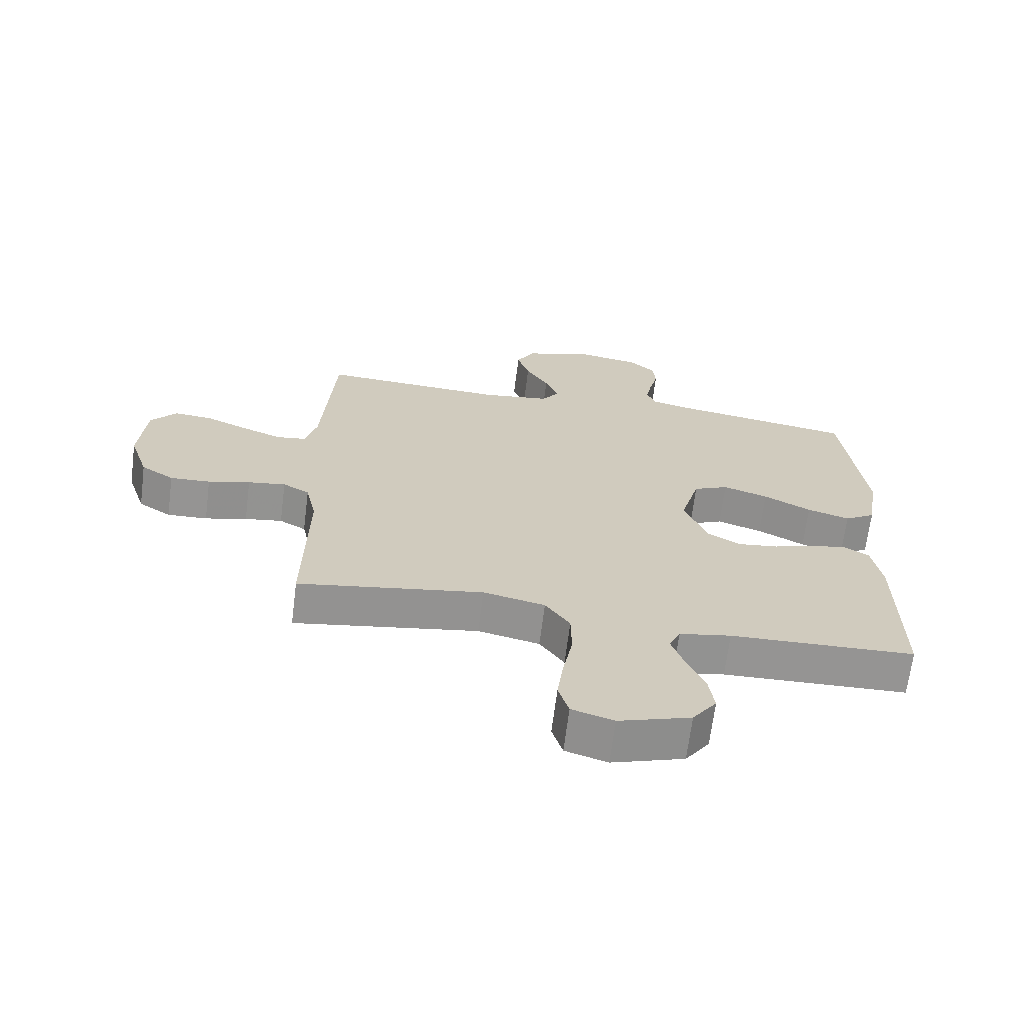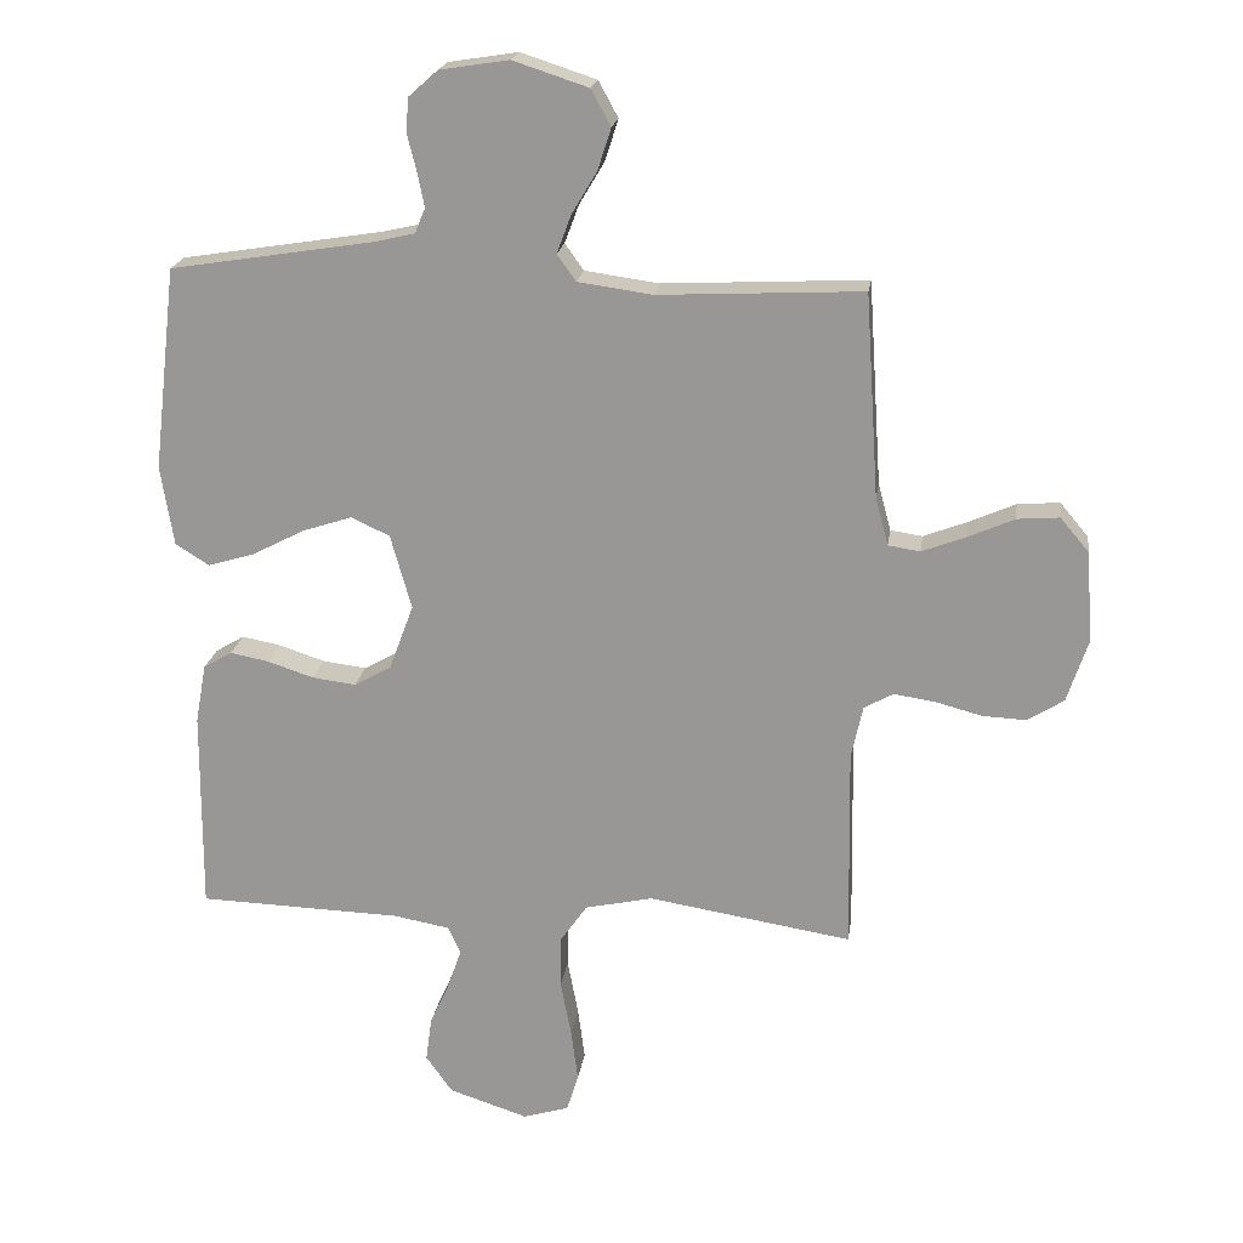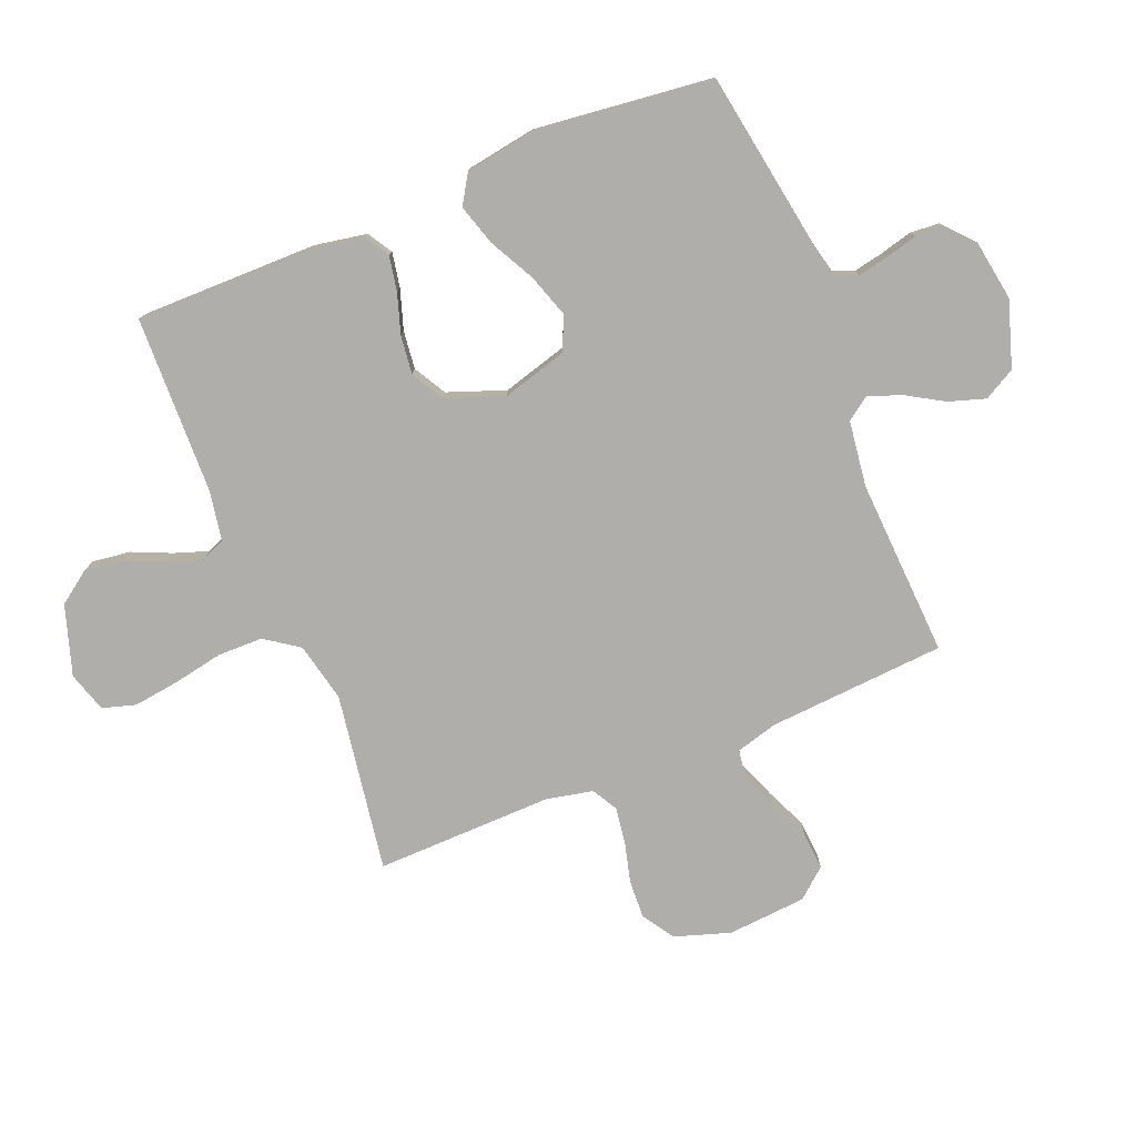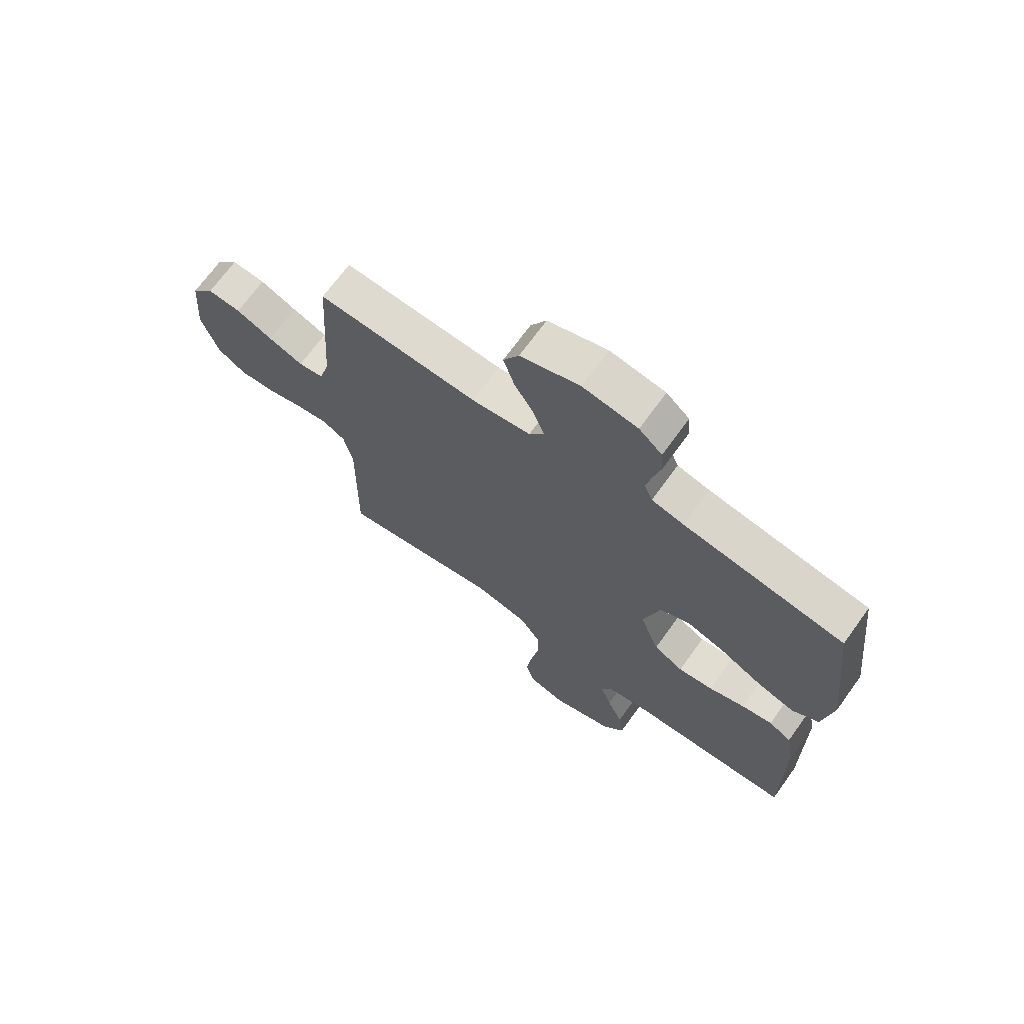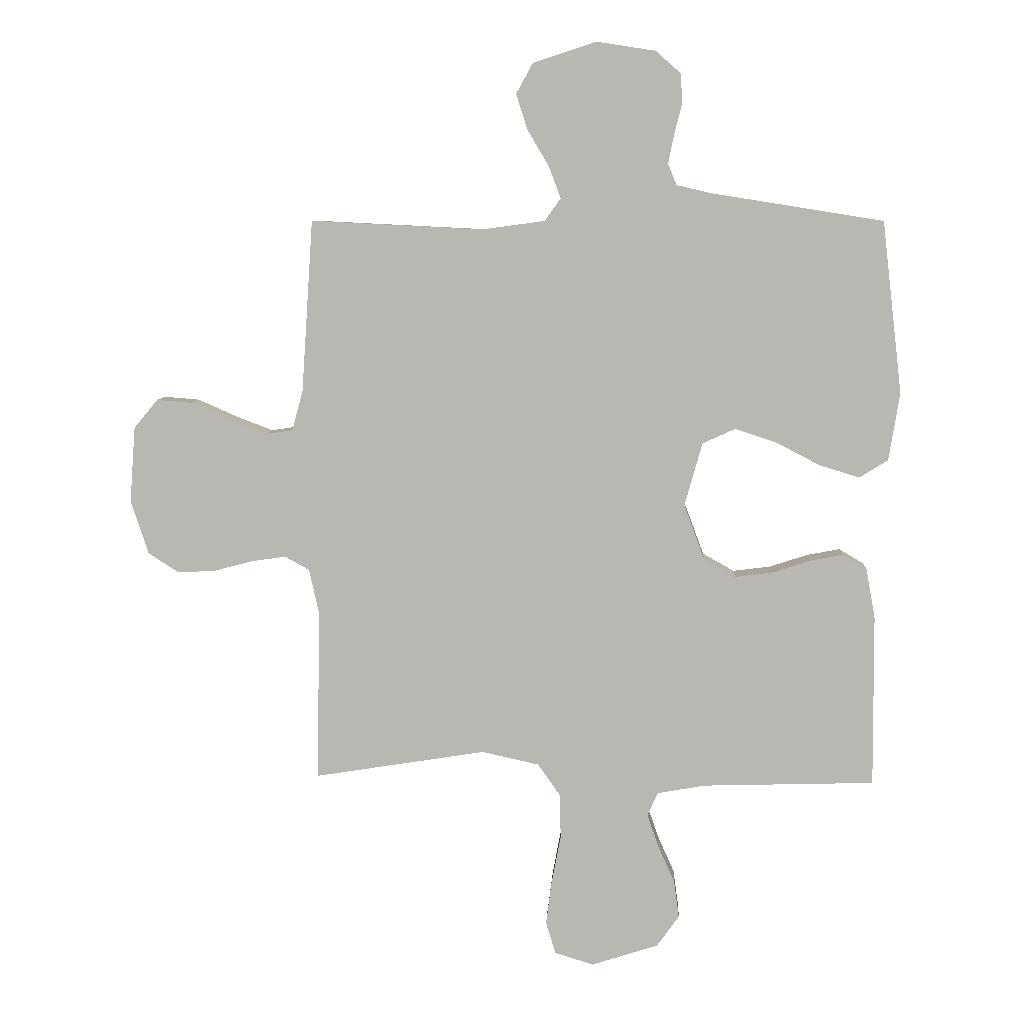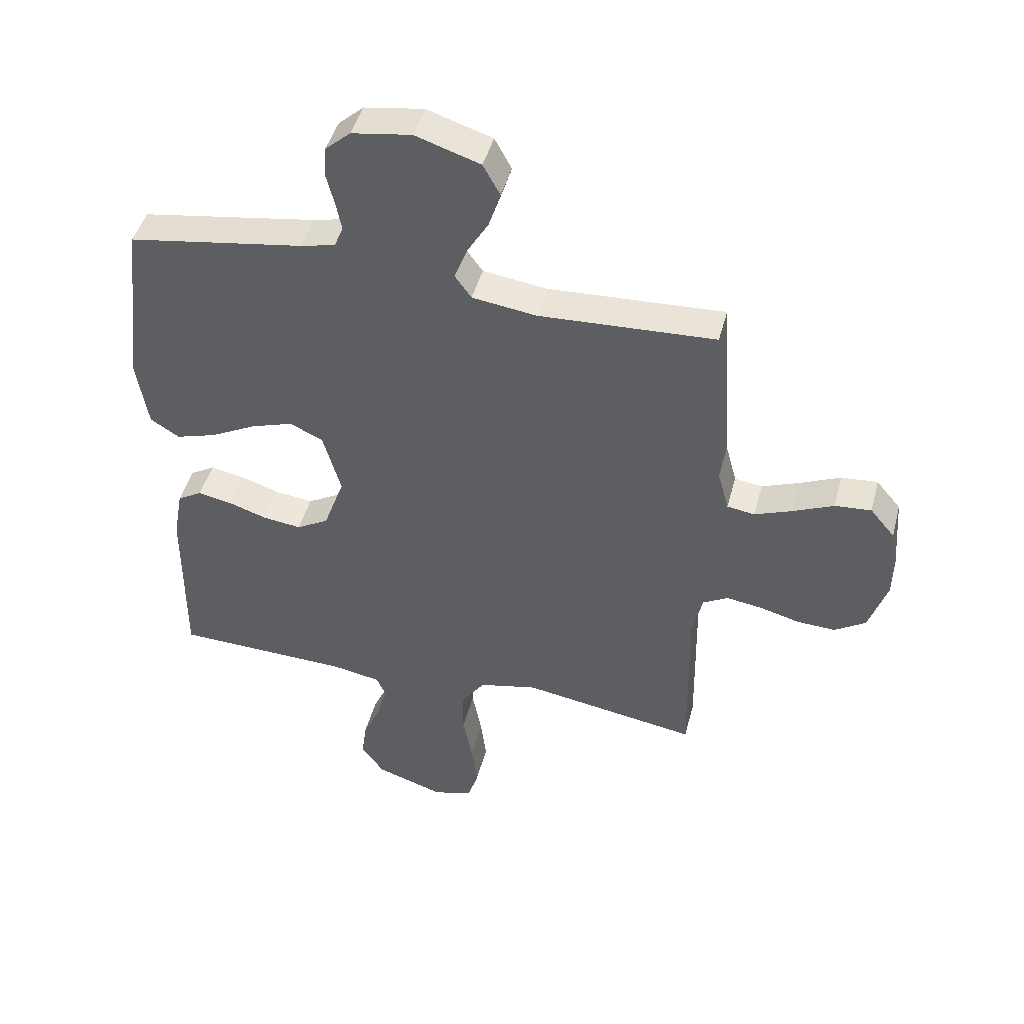
<metadata>
{"format":"obj","ext":"obj","renderer":"f3d","projection":"perspective","resolution":1024,"background":"white","views":[{"elev":-67.2,"azim":172.8,"up":"+Z"},{"elev":20.2,"azim":8.1,"up":"+Z"},{"elev":-77.9,"azim":-67.7,"up":"+Y"},{"elev":69.5,"azim":-144.2,"up":"+Z"},{"elev":7.4,"azim":-177.0,"up":"+Z"},{"elev":45.6,"azim":14.7,"up":"+Z"}]}
</metadata>
<code>
v 0.5 0.07 -0.5
v 0.2 0.07 -0.452
v 0.1 0.07 -0.474
v 0.06 0.07 -0.531
v 0.059 0.07 -0.608
v 0.075 0.07 -0.692
v 0.085 0.07 -0.769
v 0.068 0.07 -0.825
v 0 0.07 -0.846
v -0.117 0.07 -0.808
v -0.156 0.07 -0.753
v -0.147 0.07 -0.688
v -0.118 0.07 -0.623
v -0.098 0.07 -0.565
v -0.116 0.07 -0.524
v -0.2 0.07 -0.509
v -0.5 0.07 -0.5
v -0.498 0.07 -0.2
v -0.482 0.07 -0.112
v -0.44 0.07 -0.087
v -0.382 0.07 -0.098
v -0.315 0.07 -0.12
v -0.25 0.07 -0.128
v -0.195 0.07 -0.097
v -0.159 0.07 0
v -0.19 0.07 0.11
v -0.247 0.07 0.136
v -0.32 0.07 0.112
v -0.397 0.07 0.072
v -0.466 0.07 0.051
v -0.516 0.07 0.082
v -0.535 0.07 0.2
v -0.5 0.07 0.5
v -0.2 0.07 0.548
v -0.14 0.07 0.562
v -0.125 0.07 0.599
v -0.135 0.07 0.649
v -0.149 0.07 0.704
v -0.145 0.07 0.754
v -0.102 0.07 0.792
v 0 0.07 0.808
v 0.111 0.07 0.772
v 0.14 0.07 0.719
v 0.12 0.07 0.657
v 0.083 0.07 0.595
v 0.062 0.07 0.539
v 0.09 0.07 0.5
v 0.2 0.07 0.485
v 0.5 0.07 0.5
v 0.52 0.07 0.2
v 0.539 0.07 0.13
v 0.586 0.07 0.123
v 0.651 0.07 0.148
v 0.719 0.07 0.178
v 0.781 0.07 0.183
v 0.823 0.07 0.133
v 0.833 0.07 0
v 0.802 0.07 -0.094
v 0.749 0.07 -0.128
v 0.684 0.07 -0.125
v 0.616 0.07 -0.107
v 0.555 0.07 -0.098
v 0.512 0.07 -0.122
v 0.495 0.07 -0.2
v 0.5 0 -0.5
v 0.2 0 -0.452
v 0.1 0 -0.474
v 0.06 0 -0.531
v 0.059 0 -0.608
v 0.075 0 -0.692
v 0.085 0 -0.769
v 0.068 0 -0.825
v 0 0 -0.846
v -0.117 0 -0.808
v -0.156 0 -0.753
v -0.147 0 -0.688
v -0.118 0 -0.623
v -0.098 0 -0.565
v -0.116 0 -0.524
v -0.2 0 -0.509
v -0.5 0 -0.5
v -0.498 0 -0.2
v -0.482 0 -0.112
v -0.44 0 -0.087
v -0.382 0 -0.098
v -0.315 0 -0.12
v -0.25 0 -0.128
v -0.195 0 -0.097
v -0.159 0 0
v -0.19 0 0.11
v -0.247 0 0.136
v -0.32 0 0.112
v -0.397 0 0.072
v -0.466 0 0.051
v -0.516 0 0.082
v -0.535 0 0.2
v -0.5 0 0.5
v -0.2 0 0.548
v -0.14 0 0.562
v -0.125 0 0.599
v -0.135 0 0.649
v -0.149 0 0.704
v -0.145 0 0.754
v -0.102 0 0.792
v 0 0 0.808
v 0.111 0 0.772
v 0.14 0 0.719
v 0.12 0 0.657
v 0.083 0 0.595
v 0.062 0 0.539
v 0.09 0 0.5
v 0.2 0 0.485
v 0.5 0 0.5
v 0.52 0 0.2
v 0.539 0 0.13
v 0.586 0 0.123
v 0.651 0 0.148
v 0.719 0 0.178
v 0.781 0 0.183
v 0.823 0 0.133
v 0.833 0 0
v 0.802 0 -0.094
v 0.749 0 -0.128
v 0.684 0 -0.125
v 0.616 0 -0.107
v 0.555 0 -0.098
v 0.512 0 -0.122
v 0.495 0 -0.2
f 58 59 60 61
f 58 61 62
f 57 58 62
f 56 57 62
f 53 54 55 56
f 52 53 56 62
f 51 52 62 63
f 48 49 50
f 47 48 50 51
f 42 43 44 45
f 42 45 46
f 41 42 46
f 40 41 46
f 37 38 39 40
f 36 37 40 46
f 35 36 46 47
f 31 32 33 34
f 28 29 30 31
f 27 28 31 34
f 26 27 34 35
f 19 20 21 22
f 19 22 23
f 16 17 18 19
f 15 16 19 23
f 14 15 23 24
f 10 11 12 13
f 10 13 14
f 9 10 14
f 5 6 7 8
f 5 8 9 14
f 64 1 2
f 64 2 3
f 63 64 3
f 51 63 3
f 47 51 3
f 25 26 35 47
f 25 47 3 4
f 14 24 25
f 4 5 14 25
f 125 124 123 122
f 126 125 122
f 126 122 121
f 126 121 120
f 120 119 118 117
f 126 120 117 116
f 127 126 116 115
f 114 113 112
f 115 114 112 111
f 109 108 107 106
f 110 109 106
f 110 106 105
f 110 105 104
f 104 103 102 101
f 110 104 101 100
f 111 110 100 99
f 98 97 96 95
f 95 94 93 92
f 98 95 92 91
f 99 98 91 90
f 86 85 84 83
f 87 86 83
f 83 82 81 80
f 87 83 80 79
f 88 87 79 78
f 77 76 75 74
f 78 77 74
f 78 74 73
f 72 71 70 69
f 78 73 72 69
f 66 65 128
f 67 66 128
f 67 128 127
f 67 127 115
f 67 115 111
f 111 99 90 89
f 68 67 111 89
f 89 88 78
f 89 78 69 68
f 1 65 66 2
f 2 66 67 3
f 3 67 68 4
f 4 68 69 5
f 5 69 70 6
f 6 70 71 7
f 7 71 72 8
f 8 72 73 9
f 9 73 74 10
f 10 74 75 11
f 11 75 76 12
f 12 76 77 13
f 13 77 78 14
f 14 78 79 15
f 15 79 80 16
f 16 80 81 17
f 17 81 82 18
f 18 82 83 19
f 19 83 84 20
f 20 84 85 21
f 21 85 86 22
f 22 86 87 23
f 23 87 88 24
f 24 88 89 25
f 25 89 90 26
f 26 90 91 27
f 27 91 92 28
f 28 92 93 29
f 29 93 94 30
f 30 94 95 31
f 31 95 96 32
f 32 96 97 33
f 33 97 98 34
f 34 98 99 35
f 35 99 100 36
f 36 100 101 37
f 37 101 102 38
f 38 102 103 39
f 39 103 104 40
f 40 104 105 41
f 41 105 106 42
f 42 106 107 43
f 43 107 108 44
f 44 108 109 45
f 45 109 110 46
f 46 110 111 47
f 47 111 112 48
f 48 112 113 49
f 49 113 114 50
f 50 114 115 51
f 51 115 116 52
f 52 116 117 53
f 53 117 118 54
f 54 118 119 55
f 55 119 120 56
f 56 120 121 57
f 57 121 122 58
f 58 122 123 59
f 59 123 124 60
f 60 124 125 61
f 61 125 126 62
f 62 126 127 63
f 63 127 128 64
f 64 128 65 1

</code>
